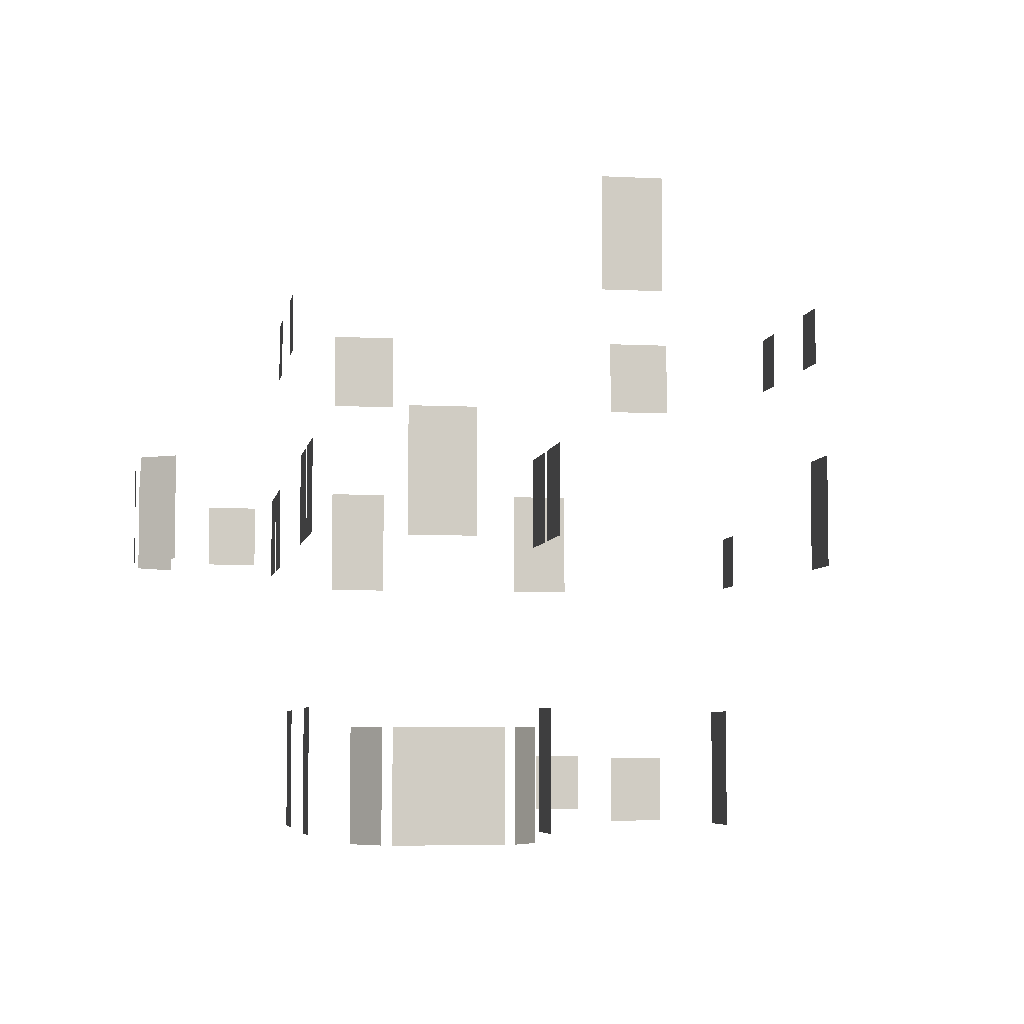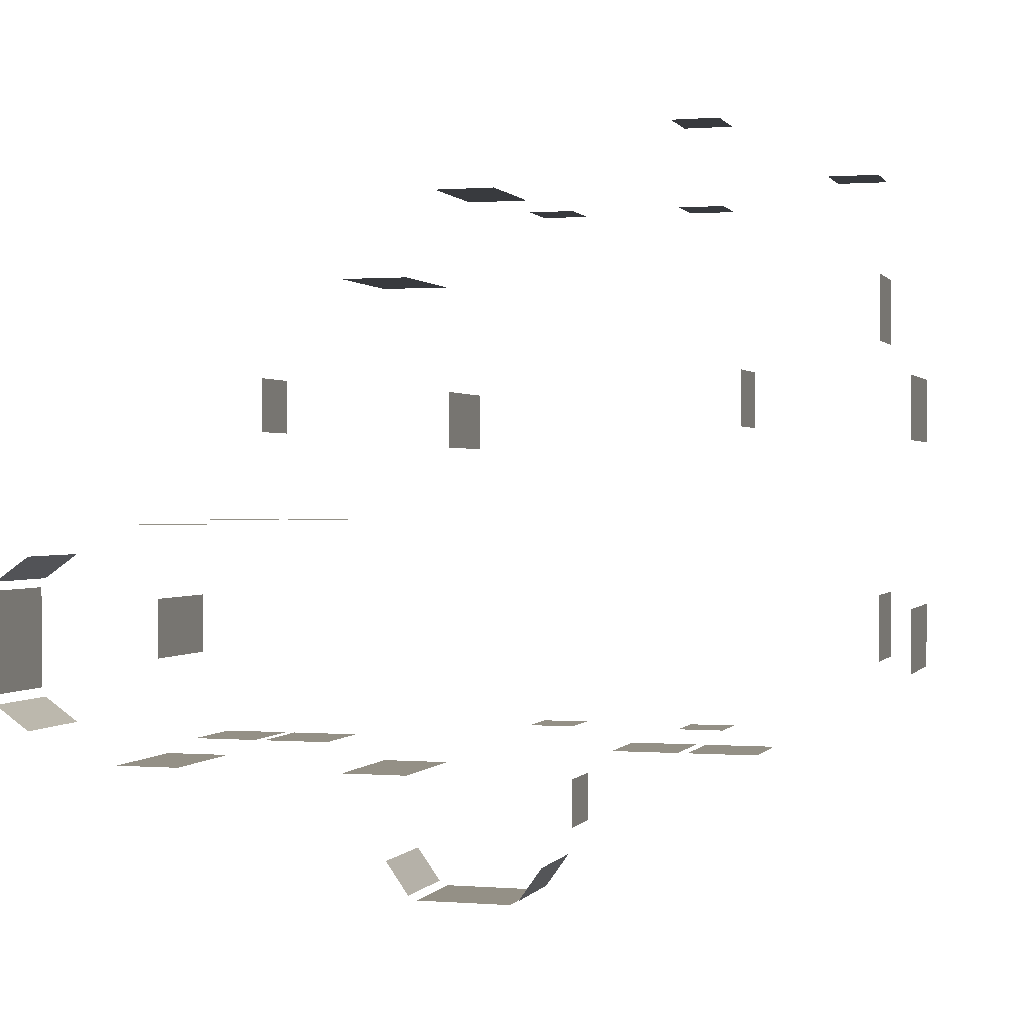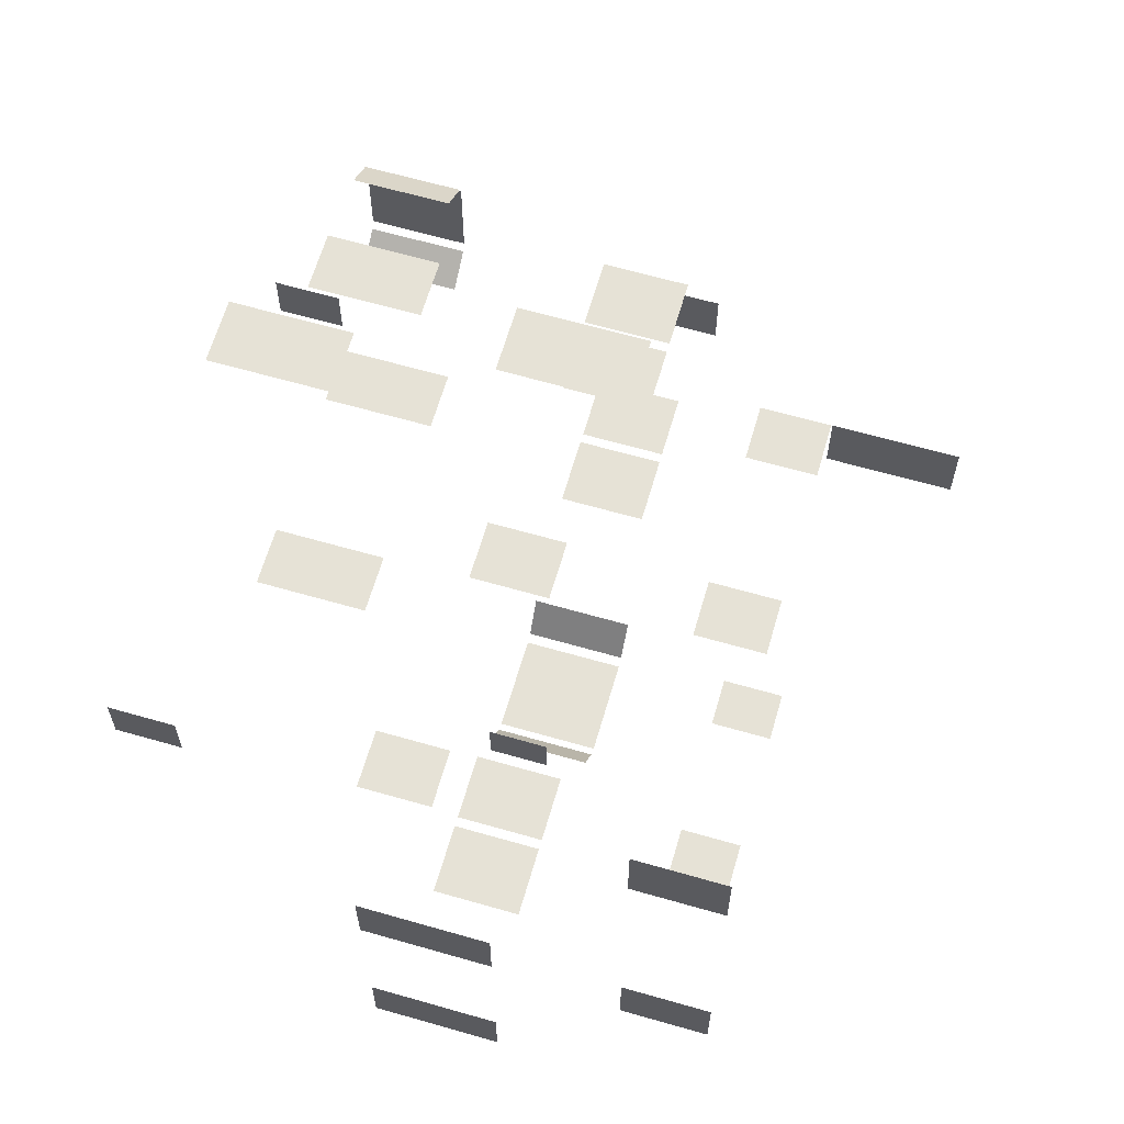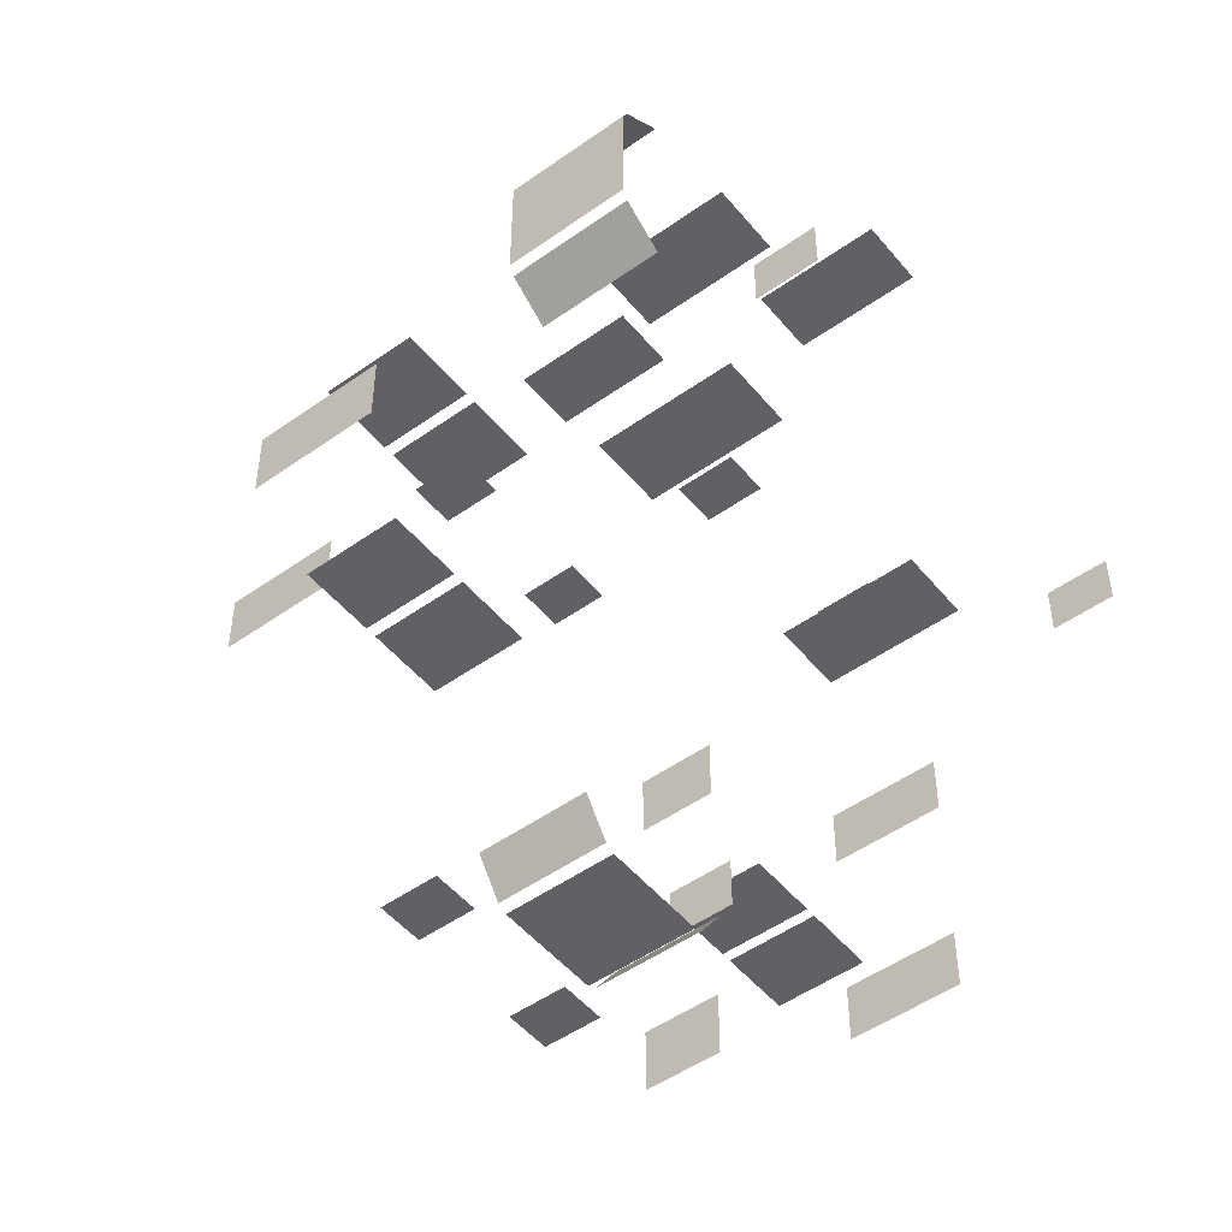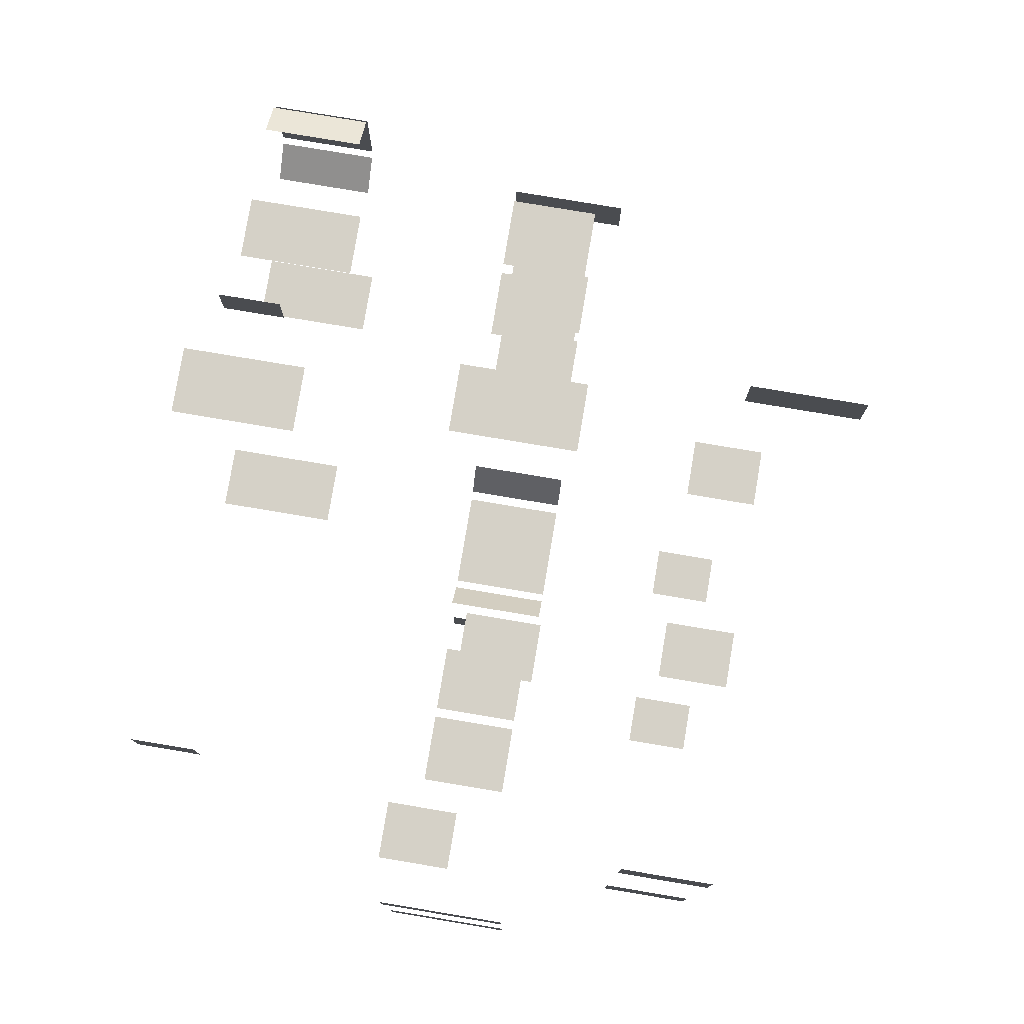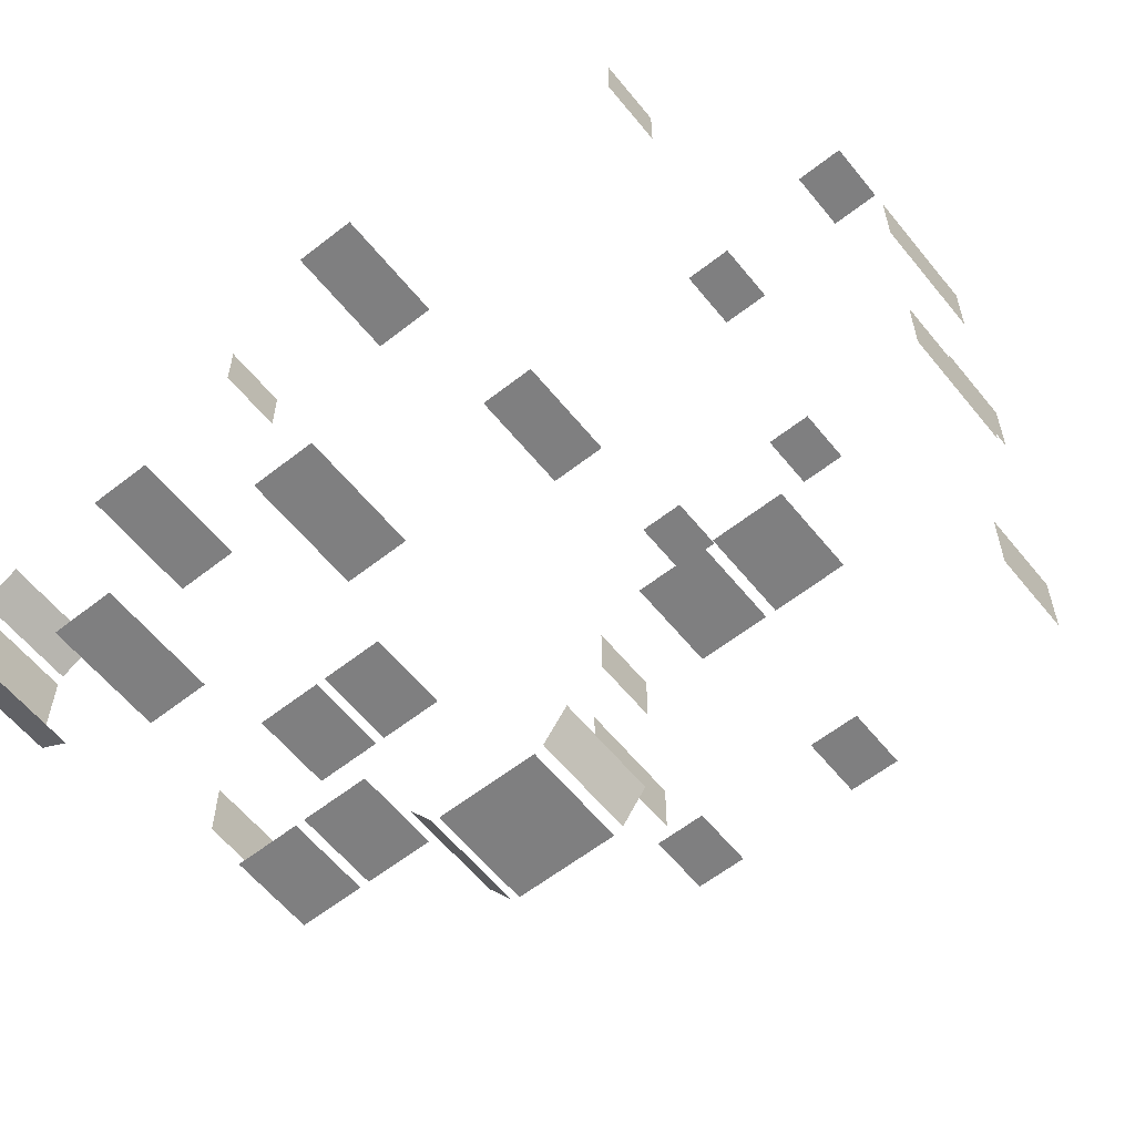
<metadata>
{"format":"obj","ext":"obj","renderer":"f3d","projection":"perspective","resolution":1024,"background":"white","views":[{"elev":-5.5,"azim":-99.2,"up":"+Y"},{"elev":0.5,"azim":16.6,"up":"+Z"},{"elev":63.8,"azim":106.2,"up":"+Z"},{"elev":-50.0,"azim":-52.0,"up":"+Z"},{"elev":79.0,"azim":99.5,"up":"+Z"},{"elev":-59.7,"azim":38.8,"up":"+Z"}]}
</metadata>
<code>
v -159.9 214 -249.7
v -159.9 344.3 -249.7
v -90.13 344.3 -249.7
v -90.13 214 -249.7
v 184.4 759.7 124.6
v 184.4 826.6 124.6
v 130.3 826.6 124.6
v 130.3 759.7 124.6
v 90.13 514 125.3
v 90.13 644.3 125.3
v 159.9 644.3 125.3
v 159.9 514 125.3
v 184.4 759.7 -499.6
v 184.4 826.6 -499.6
v 130.3 826.6 -499.6
v 130.3 759.7 -499.6
v 534.8 519 124.6
v 534.8 586.5 124.6
v 589 586.5 124.6
v 589 519 124.6
v -258.8 209.1 -466.9
v -258.8 322.9 -466.9
v -296.9 322.9 -440
v -296.9 209.1 -440
v -301.8 209.1 -430.1
v -301.8 322.9 -430.1
v -301.8 322.9 -319.9
v -301.8 209.1 -319.9
v -258.8 209.1 -283.1
v -296.9 209.1 -310
v -296.9 322.9 -310
v -258.8 322.9 -283.1
v -41.77 519.5 -502
v -41.77 615.8 -502
v -119.8 615.8 -502
v -119.8 519.5 -502
v -130.8 519.5 -502
v -130.8 615.8 -502
v -205.3 615.8 -502
v -205.3 519.5 -502
v 249.6 519 -534.8
v 249.6 586.5 -534.8
v 249.6 586.5 -589
v 249.6 519 -589
v 0.3515 222.5 -153.7
v 0.3515 291.1 -153.7
v 0.3515 291.1 -98.39
v 0.3515 222.5 -98.39
v 458.2 519.5 -502
v 458.2 615.8 -502
v 380.2 615.8 -502
v 380.2 519.5 -502
v 369.2 519.5 -502
v 369.2 615.8 -502
v 294.7 615.8 -502
v 294.7 519.5 -502
v 350.1 566.3 200.3
v 350.1 638 200.3
v 405.4 638 200.3
v 405.4 566.3 200.3
v 90.13 214 0.2602
v 90.13 344.3 0.2602
v 159.9 344.3 0.2602
v 159.9 214 0.2602
v 8.552 817.9 -159.9
v 8.552 948.1 -159.9
v 8.552 948.1 -90.13
v 8.552 817.9 -90.13
v -208.2 519.5 -248
v -208.2 615.8 -248
v -130.2 615.8 -248
v -130.2 519.5 -248
v -119.2 519.5 -248
v -119.2 615.8 -248
v -44.69 615.8 -248
v -44.69 519.5 -248
v -90.13 214 -500.3
v -90.13 344.3 -500.3
v -159.9 344.3 -500.3
v -159.9 214 -500.3
v 625.3 514 -90.13
v 625.3 644.3 -90.13
v 625.3 644.3 -159.9
v 625.3 514 -159.9
v 625.3 514 -340.1
v 625.3 644.3 -340.1
v 625.3 644.3 -409.9
v 625.3 514 -409.9
v 556.6 755.5 -335.6
v 556.6 848.7 -335.6
v 556.6 848.7 -413.6
v 556.6 755.5 -413.6
v 315.6 759.7 124.6
v 315.6 826.6 124.6
v 369.7 826.6 124.6
v 369.7 759.7 124.6
v 315.6 759.7 -499.6
v 315.6 826.6 -499.6
v 369.7 826.6 -499.6
v 369.7 759.7 -499.6
v 556.6 755.5 39.39
v 556.6 848.7 39.39
v 556.6 848.7 -38.6
v 556.6 755.5 -38.6
v 216.9 509.1 -633.8
v 216.9 622.9 -633.8
v 190 622.9 -671.9
v 190 509.1 -671.9
v 180.1 509.1 -676.8
v 180.1 622.9 -676.8
v 69.88 622.9 -676.8
v 69.88 509.1 -676.8
v 33.12 509.1 -633.8
v 59.96 509.1 -671.9
v 59.96 622.9 -671.9
v 33.12 622.9 -633.8
v 499.6 222.5 -96.31
v 499.6 291.1 -96.31
v 499.6 291.1 -151.6
v 499.6 222.5 -151.6
v -250.3 514 -409.9
v -250.3 644.3 -409.9
v -250.3 644.3 -340.1
v -250.3 514 -340.1
v 159.9 214 -500.3
v 159.9 344.3 -500.3
v 90.13 344.3 -500.3
v 90.13 214 -500.3
f 1 3 2
f 1 4 3
f 5 6 7
f 5 7 8
f 9 11 10
f 9 12 11
f 13 15 14
f 13 16 15
f 17 19 18
f 17 20 19
f 21 23 22
f 21 24 23
f 25 27 26
f 25 28 27
f 29 31 30
f 29 32 31
f 33 35 34
f 33 36 35
f 37 39 38
f 37 40 39
f 41 43 42
f 41 44 43
f 45 47 46
f 45 48 47
f 49 51 50
f 49 52 51
f 53 55 54
f 53 56 55
f 57 59 58
f 57 60 59
f 61 63 62
f 61 64 63
f 65 67 66
f 65 68 67
f 69 71 70
f 69 72 71
f 73 75 74
f 73 76 75
f 77 79 78
f 77 80 79
f 81 83 82
f 81 84 83
f 85 87 86
f 85 88 87
f 89 91 90
f 89 92 91
f 93 95 94
f 93 96 95
f 97 98 99
f 97 99 100
f 101 103 102
f 101 104 103
f 105 107 106
f 105 108 107
f 109 111 110
f 109 112 111
f 113 115 114
f 113 116 115
f 117 119 118
f 117 120 119
f 121 123 122
f 121 124 123
f 125 127 126
f 125 128 127

</code>
